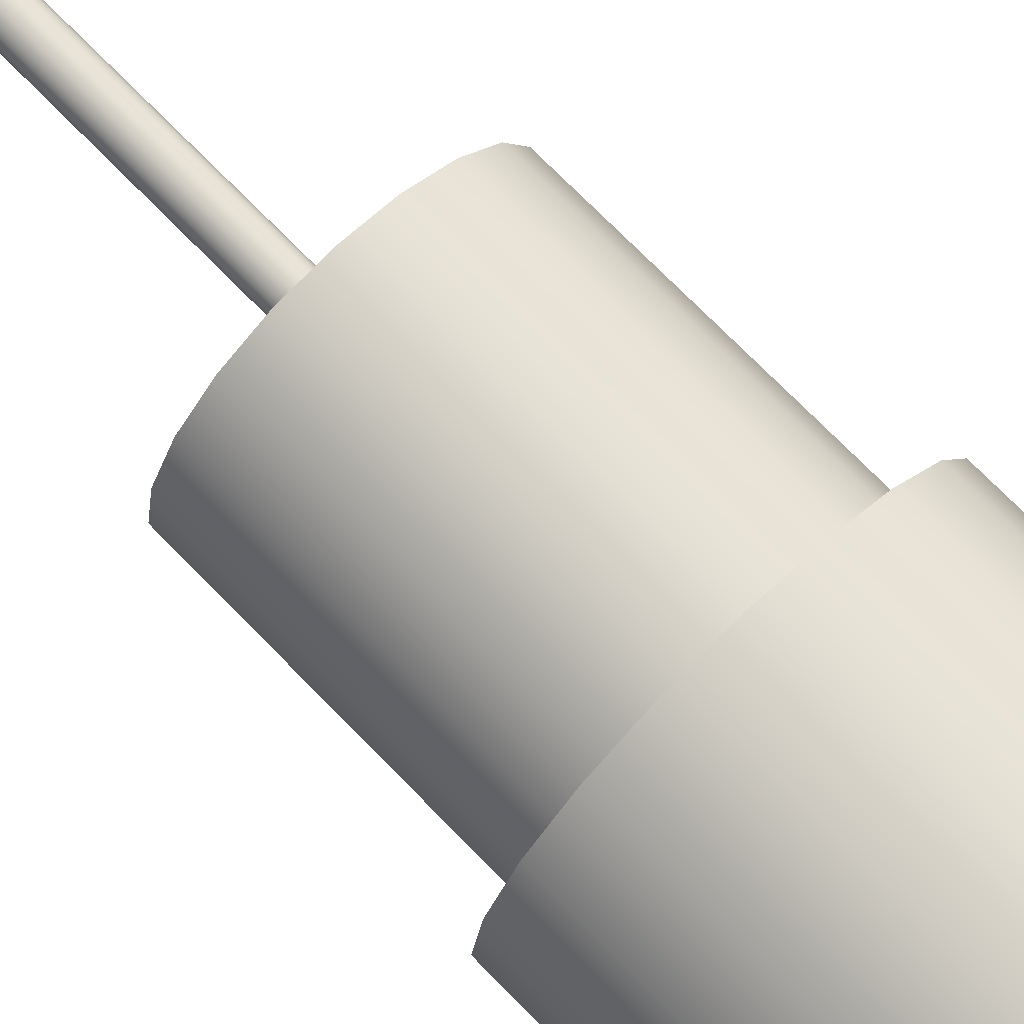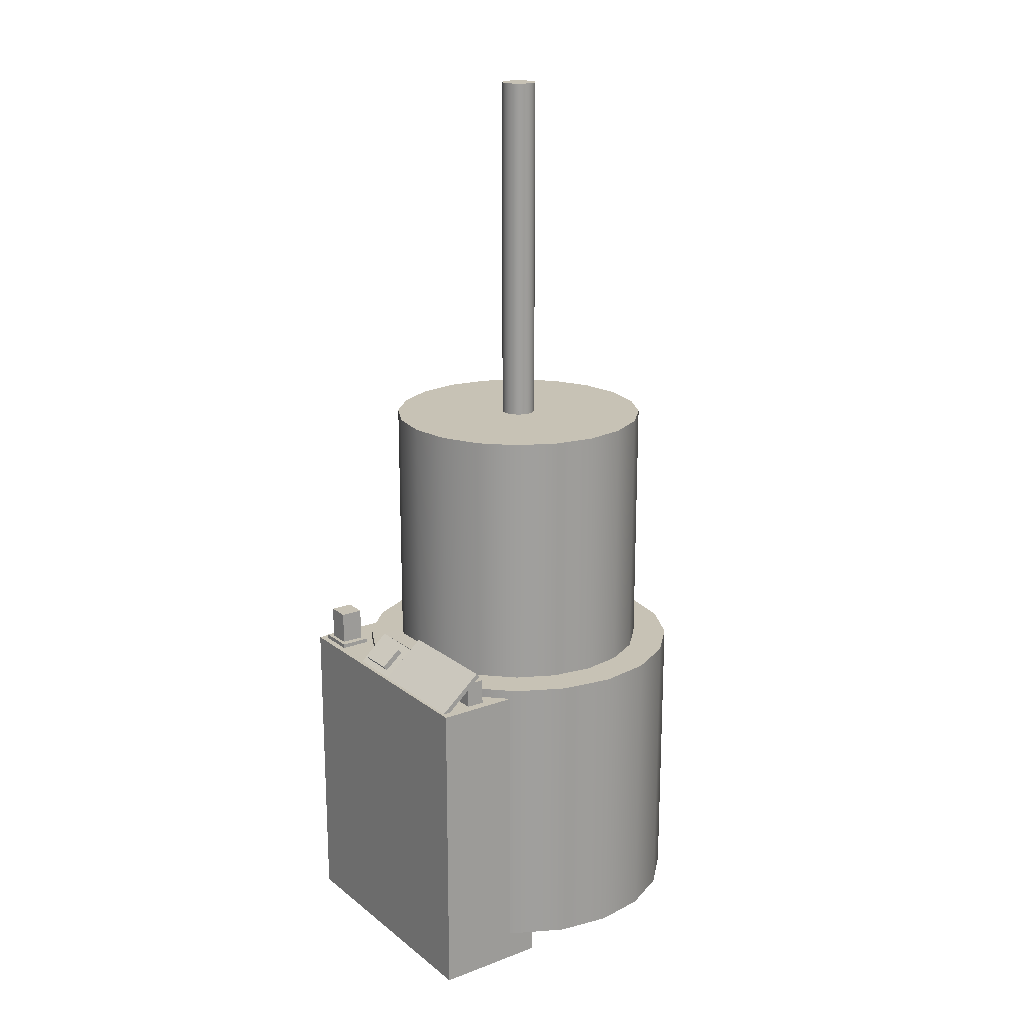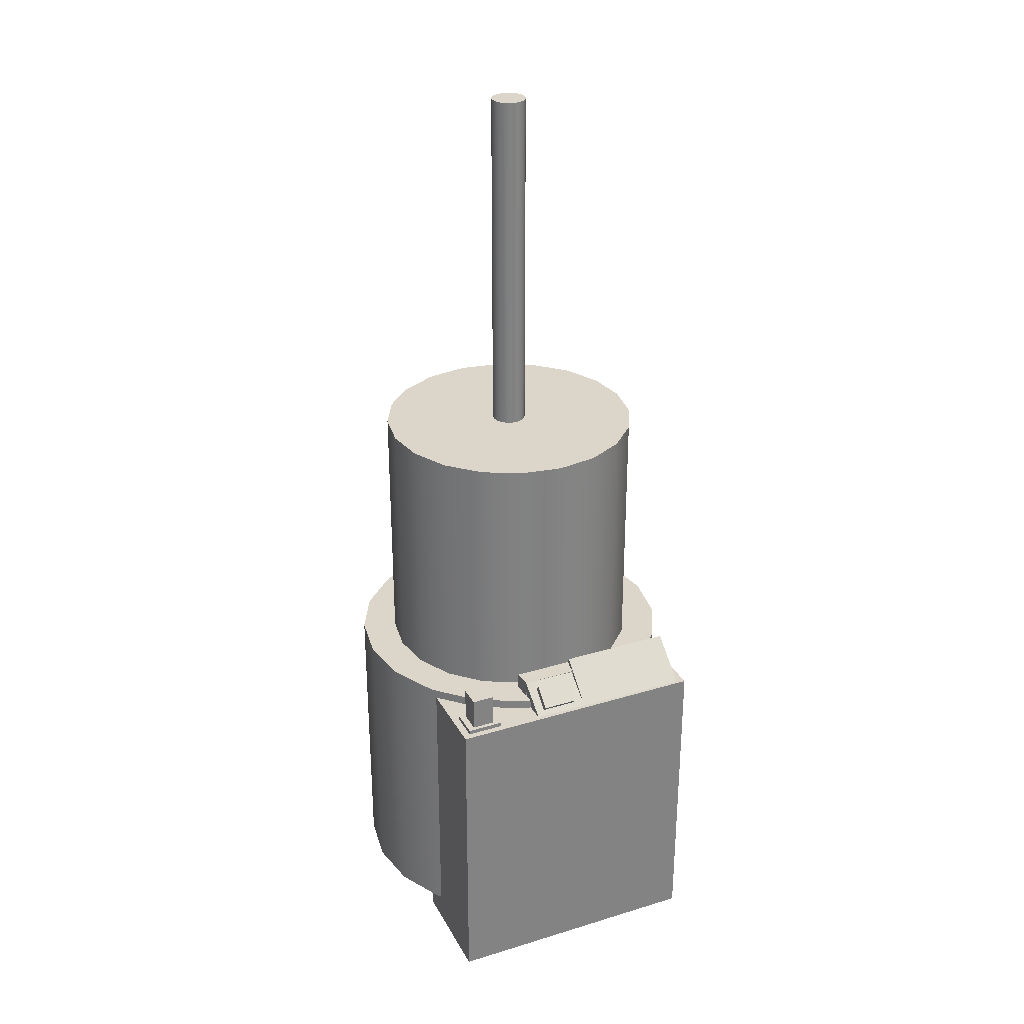
<metadata>
{"format":"obj","ext":"obj","renderer":"f3d","projection":"perspective","resolution":1024,"background":"white","views":[{"elev":72.2,"azim":-44.2,"up":"+Z"},{"elev":19.0,"azim":-125.2,"up":"+Y"},{"elev":29.8,"azim":156.0,"up":"+Y"}]}
</metadata>
<code>
o outputStation
g pb-MergedObject-54704
v 1.36 0.5798 -1.312
v 1.36 1.316 -1.312
v 2.122 1.316 -1.312
v 2.122 0.5798 -1.312
v 1.36 1.316 -1.312
v 1.36 1.316 -1.394
v 2.116 1.315 -1.392
v 2.122 1.316 -1.312
v 1.36 1.316 -1.394
v 1.36 0.5798 -1.394
v 2.122 0.5798 -1.394
v 2.116 1.315 -1.392
v 1.36 0.5798 -1.394
v 1.36 0.5798 -1.312
v 2.122 0.5798 -1.312
v 2.122 0.5798 -1.394
v 2.122 0.5798 -1.312
v 2.122 1.316 -1.312
v 2.116 1.315 -1.392
v 2.122 0.5798 -1.394
v 1.36 0.5798 -1.394
v 1.36 1.316 -1.394
v 1.36 1.316 -1.312
v 1.36 0.5798 -1.312
v 1.871 1.114 -1.456
v 1.871 1.229 -1.318
v 2.111 1.229 -1.318
v 2.111 1.114 -1.456
v 1.871 1.229 -1.318
v 1.871 1.314 -1.39
v 2.116 1.315 -1.392
v 2.111 1.229 -1.318
v 1.871 1.314 -1.39
v 1.868 1.199 -1.532
v 2.111 1.199 -1.528
v 2.116 1.315 -1.392
v 1.868 1.199 -1.532
v 1.871 1.114 -1.456
v 2.111 1.114 -1.456
v 2.111 1.199 -1.528
v 2.111 1.114 -1.456
v 2.111 1.229 -1.318
v 2.116 1.315 -1.392
v 2.111 1.199 -1.528
v 1.868 1.199 -1.532
v 1.871 1.314 -1.39
v 1.871 1.229 -1.318
v 1.871 1.114 -1.456
v 1.358 1.18 -1.522
v 1.358 1.34 -1.331
v 1.864 1.34 -1.331
v 1.864 1.18 -1.522
v 1.358 1.34 -1.331
v 1.358 1.358 -1.346
v 1.864 1.358 -1.346
v 1.864 1.34 -1.331
v 1.358 1.358 -1.346
v 1.358 1.198 -1.537
v 1.868 1.199 -1.532
v 1.864 1.358 -1.346
v 1.358 1.198 -1.537
v 1.358 1.18 -1.522
v 1.864 1.18 -1.522
v 1.868 1.199 -1.532
v 1.864 1.18 -1.522
v 1.864 1.34 -1.331
v 1.864 1.358 -1.346
v 1.868 1.199 -1.532
v 1.358 1.198 -1.537
v 1.358 1.358 -1.346
v 1.358 1.34 -1.331
v 1.358 1.18 -1.522
v 1.911 1.134 -1.435
v 1.911 1.205 -1.351
v 2.073 1.205 -1.351
v 2.073 1.134 -1.435
v 1.911 1.205 -1.351
v 1.911 1.31 -1.439
v 2.073 1.31 -1.439
v 2.073 1.205 -1.351
v 1.911 1.31 -1.439
v 1.911 1.239 -1.523
v 2.073 1.239 -1.523
v 2.073 1.31 -1.439
v 1.911 1.239 -1.523
v 1.911 1.134 -1.435
v 2.073 1.134 -1.435
v 2.073 1.239 -1.523
v 2.073 1.134 -1.435
v 2.073 1.205 -1.351
v 2.073 1.31 -1.439
v 2.073 1.239 -1.523
v 1.911 1.239 -1.523
v 1.911 1.31 -1.439
v 1.911 1.205 -1.351
v 1.911 1.134 -1.435
v 2.338 1.216 -1.501
v 2.338 1.368 -1.501
v 2.338 1.368 -1.4
v 2.338 1.216 -1.4
v 2.338 1.368 -1.501
v 2.44 1.368 -1.501
v 2.44 1.368 -1.4
v 2.338 1.368 -1.4
v 2.44 1.368 -1.501
v 2.44 1.216 -1.501
v 2.44 1.216 -1.4
v 2.44 1.368 -1.4
v 2.44 1.216 -1.501
v 2.338 1.216 -1.501
v 2.338 1.216 -1.4
v 2.44 1.216 -1.4
v 2.338 1.216 -1.4
v 2.338 1.368 -1.4
v 2.44 1.368 -1.4
v 2.44 1.216 -1.4
v 2.44 1.216 -1.501
v 2.44 1.368 -1.501
v 2.338 1.368 -1.501
v 2.338 1.216 -1.501
v 1.319 0.2 -1.047
v 1.319 1.2 -1.047
v 2.503 1.2 -1.047
v 2.503 0.2 -1.047
v 1.319 1.2 -1.047
v 1.319 1.2 -1.547
v 2.503 1.2 -1.547
v 2.503 1.2 -1.047
v 1.319 1.2 -1.547
v 1.319 0.2 -1.547
v 2.503 0.2 -1.547
v 2.503 1.2 -1.547
v 1.319 0.2 -1.547
v 1.319 0.2 -1.047
v 2.503 0.2 -1.047
v 2.503 0.2 -1.547
v 2.503 0.2 -1.047
v 2.503 1.2 -1.047
v 2.503 1.2 -1.547
v 2.503 0.2 -1.547
v 1.319 0.2 -1.547
v 1.319 1.2 -1.547
v 1.319 1.2 -1.047
v 1.319 0.2 -1.047
v 1.908 2.401 -0.7939
v 1.908 2.401 -0.716
v 1.932 2.401 -0.7901
v 1.845 2.401 -0.7618
v 1.862 2.401 -0.779
v 1.862 2.401 -0.653
v 1.845 2.401 -0.6702
v 1.986 2.401 -0.716
v 1.982 2.401 -0.6919
v 1.932 4.007 -0.7901
v 1.908 4.007 -0.716
v 1.908 4.007 -0.7939
v 1.862 4.007 -0.779
v 1.845 4.007 -0.7618
v 1.845 4.007 -0.6702
v 1.862 4.007 -0.653
v 1.982 4.007 -0.6919
v 1.986 4.007 -0.716
v 1.982 2.401 -0.7401
v 1.982 4.007 -0.7401
v 1.971 4.007 -0.7618
v 1.971 2.401 -0.7618
v 1.954 4.007 -0.779
v 1.954 2.401 -0.779
v 1.932 4.007 -0.7901
v 1.932 2.401 -0.7901
v 1.908 4.007 -0.7939
v 1.908 2.401 -0.7939
v 1.908 2.401 -0.7939
v 1.908 4.007 -0.7939
v 1.884 4.007 -0.7901
v 1.884 2.401 -0.7901
v 1.862 4.007 -0.779
v 1.862 2.401 -0.779
v 1.845 4.007 -0.7618
v 1.845 2.401 -0.7618
v 1.834 4.007 -0.7401
v 1.834 2.401 -0.7401
v 1.834 2.401 -0.7401
v 1.834 4.007 -0.7401
v 1.83 4.007 -0.716
v 1.83 2.401 -0.716
v 1.83 2.401 -0.716
v 1.83 4.007 -0.716
v 1.834 4.007 -0.6919
v 1.834 2.401 -0.6919
v 1.845 4.007 -0.6702
v 1.845 2.401 -0.6702
v 1.862 4.007 -0.653
v 1.862 2.401 -0.653
v 1.862 2.401 -0.653
v 1.862 4.007 -0.653
v 1.884 4.007 -0.6419
v 1.884 2.401 -0.6419
v 1.908 4.007 -0.6381
v 1.908 2.401 -0.6381
v 1.932 4.007 -0.6419
v 1.932 2.401 -0.6419
v 1.954 4.007 -0.653
v 1.954 2.401 -0.653
v 1.954 2.401 -0.653
v 1.954 4.007 -0.653
v 1.971 4.007 -0.6702
v 1.971 2.401 -0.6702
v 1.982 4.007 -0.6919
v 1.982 2.401 -0.6919
v 1.986 4.007 -0.716
v 1.986 2.401 -0.716
v 1.986 2.401 -0.716
v 1.986 4.007 -0.716
v 1.982 4.007 -0.7401
v 1.982 2.401 -0.7401
v 1.971 2.401 -0.7618
v 1.982 2.401 -0.7401
v 1.954 2.401 -0.779
v 1.884 2.401 -0.7901
v 1.834 2.401 -0.7401
v 1.83 2.401 -0.716
v 1.834 2.401 -0.6919
v 1.884 2.401 -0.6419
v 1.908 2.401 -0.6381
v 1.932 2.401 -0.6419
v 1.954 2.401 -0.653
v 1.971 2.401 -0.6702
v 1.982 4.007 -0.7401
v 1.971 4.007 -0.7618
v 1.954 4.007 -0.779
v 1.884 4.007 -0.7901
v 1.834 4.007 -0.7401
v 1.83 4.007 -0.716
v 1.834 4.007 -0.6919
v 1.884 4.007 -0.6419
v 1.908 4.007 -0.6381
v 1.932 4.007 -0.6419
v 1.954 4.007 -0.653
v 1.971 4.007 -0.6702
v 1.908 1.002 -1.31
v 1.908 1.002 -0.716
v 2.092 1.002 -1.281
v 1.427 1.002 -1.065
v 1.559 1.002 -1.197
v 1.559 1.002 -0.2351
v 1.427 1.002 -0.3666
v 2.502 1.002 -0.716
v 2.473 1.002 -0.5323
v 2.092 2.418 -1.281
v 1.908 2.418 -0.716
v 1.908 2.418 -1.31
v 1.559 2.418 -1.197
v 1.427 2.418 -1.065
v 1.427 2.418 -0.3666
v 1.559 2.418 -0.2351
v 2.473 2.418 -0.5323
v 2.502 2.418 -0.716
v 2.473 1.002 -0.8997
v 2.473 2.418 -0.8997
v 2.389 2.418 -1.065
v 2.389 1.002 -1.065
v 2.257 2.418 -1.197
v 2.257 1.002 -1.197
v 2.257 1.002 -1.197
v 2.257 2.418 -1.197
v 2.092 2.418 -1.281
v 2.092 1.002 -1.281
v 1.908 2.418 -1.31
v 1.908 1.002 -1.31
v 1.724 2.418 -1.281
v 1.724 1.002 -1.281
v 1.559 2.418 -1.197
v 1.559 1.002 -1.197
v 1.559 1.002 -1.197
v 1.559 2.418 -1.197
v 1.427 2.418 -1.065
v 1.427 1.002 -1.065
v 1.343 2.418 -0.8997
v 1.343 1.002 -0.8997
v 1.314 2.418 -0.716
v 1.314 1.002 -0.716
v 1.314 1.002 -0.716
v 1.314 2.418 -0.716
v 1.343 2.418 -0.5323
v 1.343 1.002 -0.5323
v 1.343 1.002 -0.5323
v 1.343 2.418 -0.5323
v 1.427 2.418 -0.3666
v 1.427 1.002 -0.3666
v 1.559 2.418 -0.2351
v 1.559 1.002 -0.2351
v 1.724 2.418 -0.1507
v 1.724 1.002 -0.1507
v 1.908 2.418 -0.1216
v 1.908 1.002 -0.1216
v 1.908 1.002 -0.1216
v 1.908 2.418 -0.1216
v 2.092 2.418 -0.1507
v 2.092 1.002 -0.1507
v 2.257 2.418 -0.2351
v 2.257 1.002 -0.2351
v 2.389 2.418 -0.3666
v 2.389 1.002 -0.3666
v 2.473 2.418 -0.5323
v 2.473 1.002 -0.5323
v 2.473 1.002 -0.5323
v 2.473 2.418 -0.5323
v 2.502 2.418 -0.716
v 2.502 1.002 -0.716
v 2.502 1.002 -0.716
v 2.502 2.418 -0.716
v 2.389 1.002 -1.065
v 2.473 1.002 -0.8997
v 2.257 1.002 -1.197
v 1.724 1.002 -1.281
v 1.343 1.002 -0.8997
v 1.314 1.002 -0.716
v 1.343 1.002 -0.5323
v 1.724 1.002 -0.1507
v 1.908 1.002 -0.1216
v 2.092 1.002 -0.1507
v 2.257 1.002 -0.2351
v 2.389 1.002 -0.3666
v 2.473 2.418 -0.8997
v 2.389 2.418 -1.065
v 2.257 2.418 -1.197
v 1.724 2.418 -1.281
v 1.343 2.418 -0.8997
v 1.314 2.418 -0.716
v 1.343 2.418 -0.5323
v 1.724 2.418 -0.1507
v 1.908 2.418 -0.1216
v 2.092 2.418 -0.1507
v 2.257 2.418 -0.2351
v 2.389 2.418 -0.3666
v 1.908 -0.08174 -1.47
v 1.908 -0.08174 -0.716
v 2.141 -0.08174 -1.433
v 1.298 -0.08174 -1.159
v 1.465 -0.08174 -1.326
v 1.465 -0.08174 -0.1057
v 1.298 -0.08174 -0.2726
v 2.662 -0.08174 -0.716
v 2.625 -0.08174 -0.4829
v 2.141 1.242 -1.433
v 1.908 1.242 -0.716
v 1.908 1.242 -1.47
v 1.465 1.242 -1.326
v 1.298 1.242 -1.159
v 1.298 1.242 -0.2726
v 1.465 1.242 -0.1057
v 2.625 1.242 -0.4829
v 2.662 1.242 -0.716
v 2.625 -0.08174 -0.9491
v 2.625 1.242 -0.9491
v 2.518 1.242 -1.159
v 2.518 -0.08174 -1.159
v 2.351 1.242 -1.326
v 2.351 -0.08174 -1.326
v 2.141 1.242 -1.433
v 2.141 -0.08174 -1.433
v 1.908 1.242 -1.47
v 1.908 -0.08174 -1.47
v 1.908 -0.08174 -1.47
v 1.908 1.242 -1.47
v 1.675 1.242 -1.433
v 1.675 -0.08174 -1.433
v 1.465 1.242 -1.326
v 1.465 -0.08174 -1.326
v 1.298 1.242 -1.159
v 1.298 -0.08174 -1.159
v 1.191 1.242 -0.9491
v 1.191 -0.08174 -0.9491
v 1.191 -0.08174 -0.9491
v 1.191 1.242 -0.9491
v 1.154 1.242 -0.716
v 1.154 -0.08174 -0.716
v 1.154 -0.08174 -0.716
v 1.154 1.242 -0.716
v 1.191 1.242 -0.4829
v 1.191 -0.08174 -0.4829
v 1.298 1.242 -0.2726
v 1.298 -0.08174 -0.2726
v 1.465 1.242 -0.1057
v 1.465 -0.08174 -0.1057
v 1.465 -0.08174 -0.1057
v 1.465 1.242 -0.1057
v 1.675 1.242 0.001405
v 1.675 -0.08174 0.001405
v 1.908 1.242 0.03832
v 1.908 -0.08174 0.03832
v 2.141 1.242 0.001405
v 2.141 -0.08174 0.001405
v 2.351 1.242 -0.1057
v 2.351 -0.08174 -0.1057
v 2.351 -0.08174 -0.1057
v 2.351 1.242 -0.1057
v 2.518 1.242 -0.2726
v 2.518 -0.08174 -0.2726
v 2.625 1.242 -0.4829
v 2.625 -0.08174 -0.4829
v 2.662 1.242 -0.716
v 2.662 -0.08174 -0.716
v 2.662 -0.08174 -0.716
v 2.662 1.242 -0.716
v 2.625 1.242 -0.9491
v 2.625 -0.08174 -0.9491
v 2.518 -0.08174 -1.159
v 2.625 -0.08174 -0.9491
v 2.351 -0.08174 -1.326
v 1.675 -0.08174 -1.433
v 1.191 -0.08174 -0.9491
v 1.154 -0.08174 -0.716
v 1.191 -0.08174 -0.4829
v 1.675 -0.08174 0.001405
v 1.908 -0.08174 0.03832
v 2.141 -0.08174 0.001405
v 2.351 -0.08174 -0.1057
v 2.518 -0.08174 -0.2726
v 2.625 1.242 -0.9491
v 2.518 1.242 -1.159
v 2.351 1.242 -1.326
v 1.675 1.242 -1.433
v 1.191 1.242 -0.9491
v 1.154 1.242 -0.716
v 1.191 1.242 -0.4829
v 1.675 1.242 0.001405
v 1.908 1.242 0.03832
v 2.141 1.242 0.001405
v 2.351 1.242 -0.1057
v 2.518 1.242 -0.2726
v 1.319 -0.22 -1.047
v 1.319 0.78 -1.047
v 2.503 0.78 -1.047
v 2.503 -0.22 -1.047
v 1.319 0.78 -1.047
v 1.319 0.78 -1.547
v 2.503 0.78 -1.547
v 2.503 0.78 -1.047
v 1.319 0.78 -1.547
v 1.319 -0.22 -1.547
v 2.503 -0.22 -1.547
v 2.503 0.78 -1.547
v 1.319 -0.22 -1.547
v 1.319 -0.22 -1.047
v 2.503 -0.22 -1.047
v 2.503 -0.22 -1.547
v 2.503 -0.22 -1.047
v 2.503 0.78 -1.047
v 2.503 0.78 -1.547
v 2.503 -0.22 -1.547
v 1.319 -0.22 -1.547
v 1.319 0.78 -1.547
v 1.319 0.78 -1.047
v 1.319 -0.22 -1.047
v 2.308 1.109 -1.381
v 2.308 1.219 -1.381
v 2.469 1.219 -1.381
v 2.469 1.109 -1.381
v 2.308 1.219 -1.381
v 2.308 1.219 -1.518
v 2.469 1.219 -1.518
v 2.469 1.219 -1.381
v 2.308 1.219 -1.518
v 2.308 1.109 -1.518
v 2.469 1.109 -1.518
v 2.469 1.219 -1.518
v 2.308 1.109 -1.518
v 2.308 1.109 -1.381
v 2.469 1.109 -1.381
v 2.469 1.109 -1.518
v 2.469 1.109 -1.381
v 2.469 1.219 -1.381
v 2.469 1.219 -1.518
v 2.469 1.109 -1.518
v 2.308 1.109 -1.518
v 2.308 1.219 -1.518
v 2.308 1.219 -1.381
v 2.308 1.109 -1.381
g pb-MergedObject-54704
f 3 2 1
f 4 3 1
f 7 6 5
f 8 7 5
f 11 10 9
f 12 11 9
f 15 14 13
f 16 15 13
f 19 18 17
f 20 19 17
f 23 22 21
f 24 23 21
f 27 26 25
f 28 27 25
f 31 30 29
f 32 31 29
f 35 34 33
f 36 35 33
f 39 38 37
f 40 39 37
f 43 42 41
f 44 43 41
f 47 46 45
f 48 47 45
f 51 50 49
f 52 51 49
f 55 54 53
f 56 55 53
f 59 58 57
f 60 59 57
f 63 62 61
f 64 63 61
f 67 66 65
f 68 67 65
f 71 70 69
f 72 71 69
f 75 74 73
f 76 75 73
f 79 78 77
f 80 79 77
f 83 82 81
f 84 83 81
f 87 86 85
f 88 87 85
f 91 90 89
f 92 91 89
f 95 94 93
f 96 95 93
f 99 98 97
f 100 99 97
f 103 102 101
f 104 103 101
f 107 106 105
f 108 107 105
f 111 110 109
f 112 111 109
f 115 114 113
f 116 115 113
f 119 118 117
f 120 119 117
f 123 122 121
f 124 123 121
f 127 126 125
f 128 127 125
f 131 130 129
f 132 131 129
f 135 134 133
f 136 135 133
f 139 138 137
f 140 139 137
f 143 142 141
f 144 143 141
f 147 146 145
f 149 146 148
f 151 146 150
f 153 146 152
f 156 155 154
f 158 155 157
f 160 155 159
f 162 155 161
f 165 164 163
f 166 165 163
f 167 165 166
f 168 167 166
f 169 167 168
f 170 169 168
f 171 169 170
f 172 171 170
f 175 174 173
f 176 175 173
f 177 175 176
f 178 177 176
f 179 177 178
f 180 179 178
f 181 179 180
f 182 181 180
f 185 184 183
f 186 185 183
f 189 188 187
f 190 189 187
f 191 189 190
f 192 191 190
f 193 191 192
f 194 193 192
f 197 196 195
f 198 197 195
f 199 197 198
f 200 199 198
f 201 199 200
f 202 201 200
f 203 201 202
f 204 203 202
f 207 206 205
f 208 207 205
f 209 207 208
f 210 209 208
f 211 209 210
f 212 211 210
f 215 214 213
f 216 215 213
f 218 146 217
f 152 146 218
f 217 146 219
f 219 146 147
f 145 146 220
f 220 146 149
f 148 146 221
f 221 146 222
f 222 146 223
f 223 146 151
f 150 146 224
f 224 146 225
f 225 146 226
f 226 146 227
f 227 146 228
f 228 146 153
f 230 155 229
f 229 155 162
f 231 155 230
f 154 155 231
f 232 155 156
f 157 155 232
f 233 155 158
f 234 155 233
f 235 155 234
f 159 155 235
f 236 155 160
f 237 155 236
f 238 155 237
f 239 155 238
f 240 155 239
f 161 155 240
f 243 242 241
f 245 242 244
f 247 242 246
f 249 242 248
f 252 251 250
f 254 251 253
f 256 251 255
f 258 251 257
f 261 260 259
f 262 261 259
f 263 261 262
f 264 263 262
f 267 266 265
f 268 267 265
f 269 267 268
f 270 269 268
f 271 269 270
f 272 271 270
f 273 271 272
f 274 273 272
f 277 276 275
f 278 277 275
f 279 277 278
f 280 279 278
f 281 279 280
f 282 281 280
f 285 284 283
f 286 285 283
f 289 288 287
f 290 289 287
f 291 289 290
f 292 291 290
f 293 291 292
f 294 293 292
f 295 293 294
f 296 295 294
f 299 298 297
f 300 299 297
f 301 299 300
f 302 301 300
f 303 301 302
f 304 303 302
f 305 303 304
f 306 305 304
f 309 308 307
f 310 309 307
f 260 312 311
f 259 260 311
f 314 242 313
f 248 242 314
f 313 242 315
f 315 242 243
f 241 242 316
f 316 242 245
f 244 242 317
f 317 242 318
f 318 242 319
f 319 242 247
f 246 242 320
f 320 242 321
f 321 242 322
f 322 242 323
f 323 242 324
f 324 242 249
f 326 251 325
f 325 251 258
f 327 251 326
f 250 251 327
f 328 251 252
f 253 251 328
f 329 251 254
f 330 251 329
f 331 251 330
f 255 251 331
f 332 251 256
f 333 251 332
f 334 251 333
f 335 251 334
f 336 251 335
f 257 251 336
f 339 338 337
f 341 338 340
f 343 338 342
f 345 338 344
f 348 347 346
f 350 347 349
f 352 347 351
f 354 347 353
f 357 356 355
f 358 357 355
f 359 357 358
f 360 359 358
f 361 359 360
f 362 361 360
f 363 361 362
f 364 363 362
f 367 366 365
f 368 367 365
f 369 367 368
f 370 369 368
f 371 369 370
f 372 371 370
f 373 371 372
f 374 373 372
f 377 376 375
f 378 377 375
f 381 380 379
f 382 381 379
f 383 381 382
f 384 383 382
f 385 383 384
f 386 385 384
f 389 388 387
f 390 389 387
f 391 389 390
f 392 391 390
f 393 391 392
f 394 393 392
f 395 393 394
f 396 395 394
f 399 398 397
f 400 399 397
f 401 399 400
f 402 401 400
f 403 401 402
f 404 403 402
f 407 406 405
f 408 407 405
f 410 338 409
f 344 338 410
f 409 338 411
f 411 338 339
f 337 338 412
f 412 338 341
f 340 338 413
f 413 338 414
f 414 338 415
f 415 338 343
f 342 338 416
f 416 338 417
f 417 338 418
f 418 338 419
f 419 338 420
f 420 338 345
f 422 347 421
f 421 347 354
f 423 347 422
f 346 347 423
f 424 347 348
f 349 347 424
f 425 347 350
f 426 347 425
f 427 347 426
f 351 347 427
f 428 347 352
f 429 347 428
f 430 347 429
f 431 347 430
f 432 347 431
f 353 347 432
f 435 434 433
f 436 435 433
f 439 438 437
f 440 439 437
f 443 442 441
f 444 443 441
f 447 446 445
f 448 447 445
f 451 450 449
f 452 451 449
f 455 454 453
f 456 455 453
f 459 458 457
f 460 459 457
f 463 462 461
f 464 463 461
f 467 466 465
f 468 467 465
f 471 470 469
f 472 471 469
f 475 474 473
f 476 475 473
f 479 478 477
f 480 479 477

</code>
